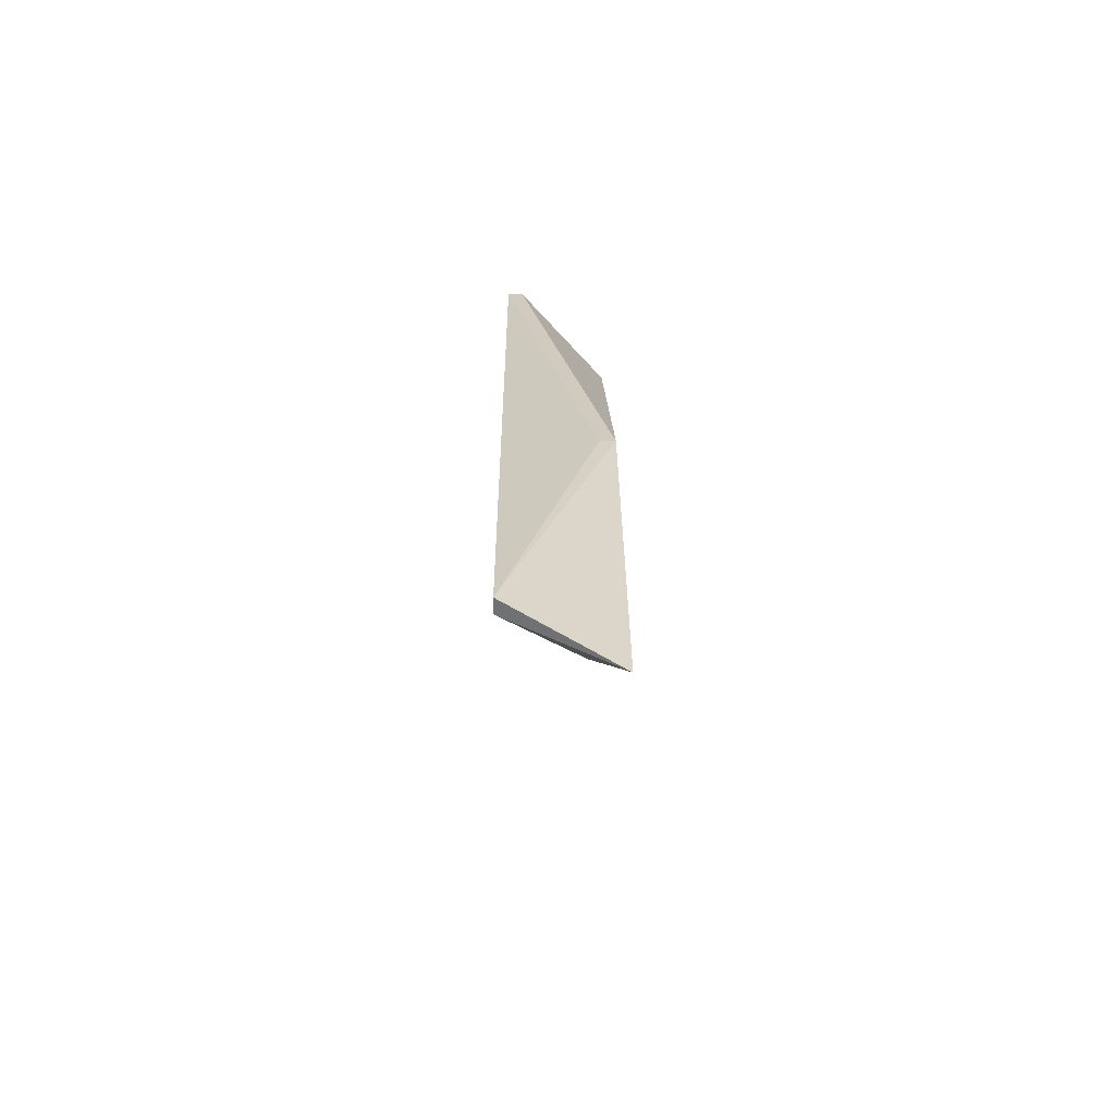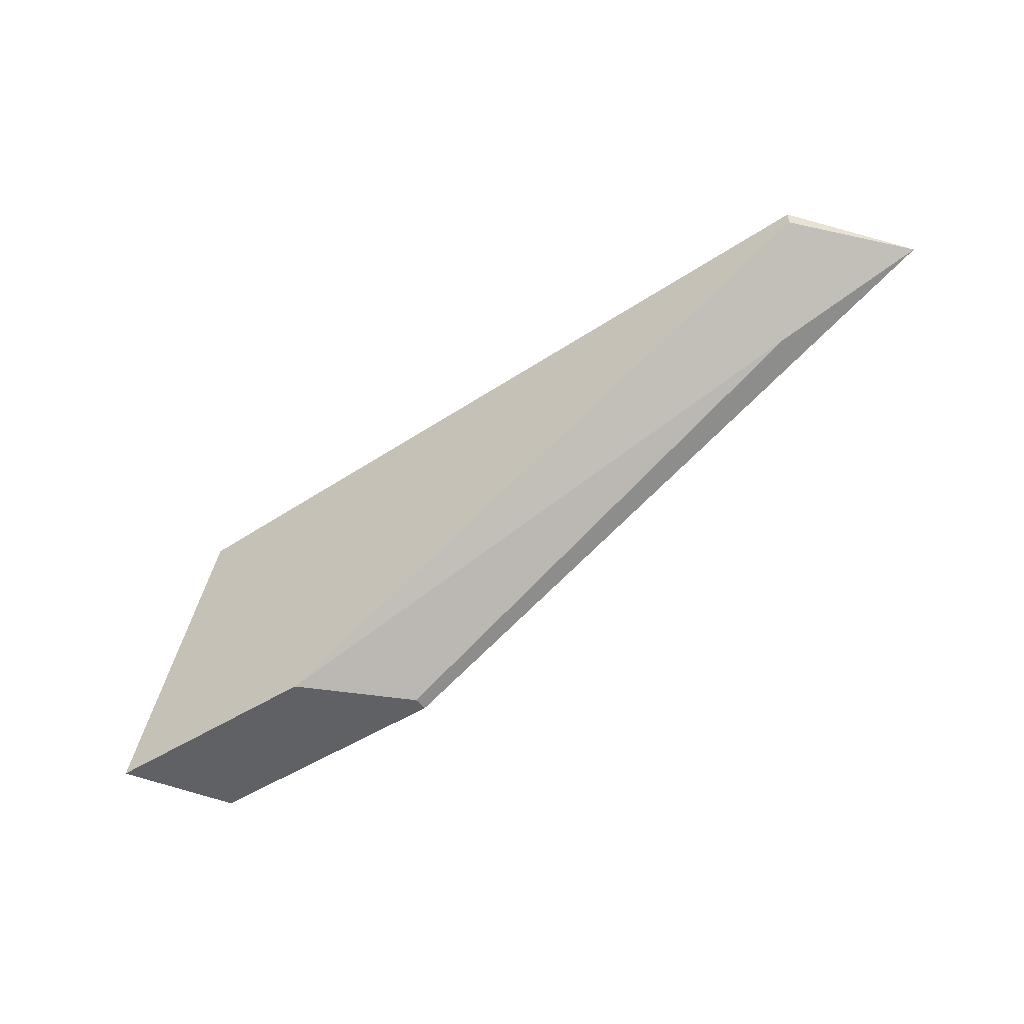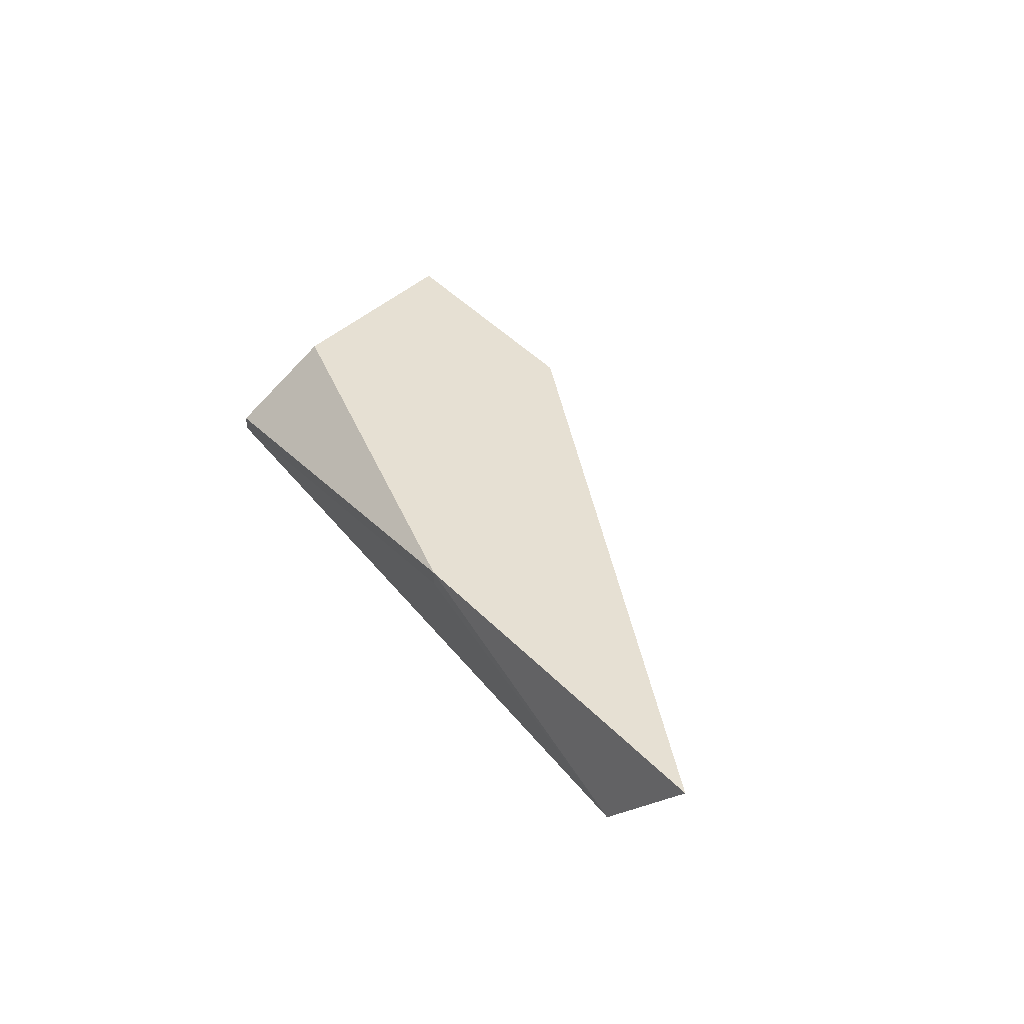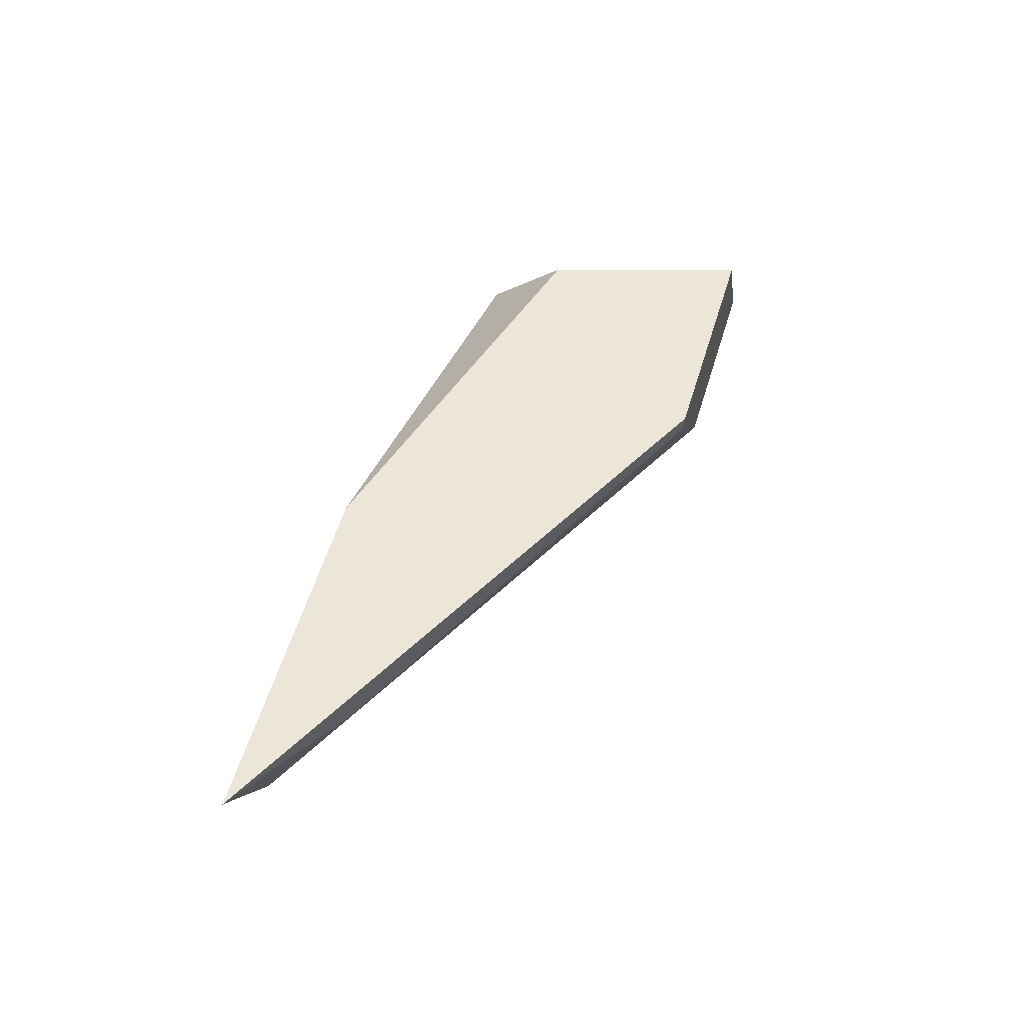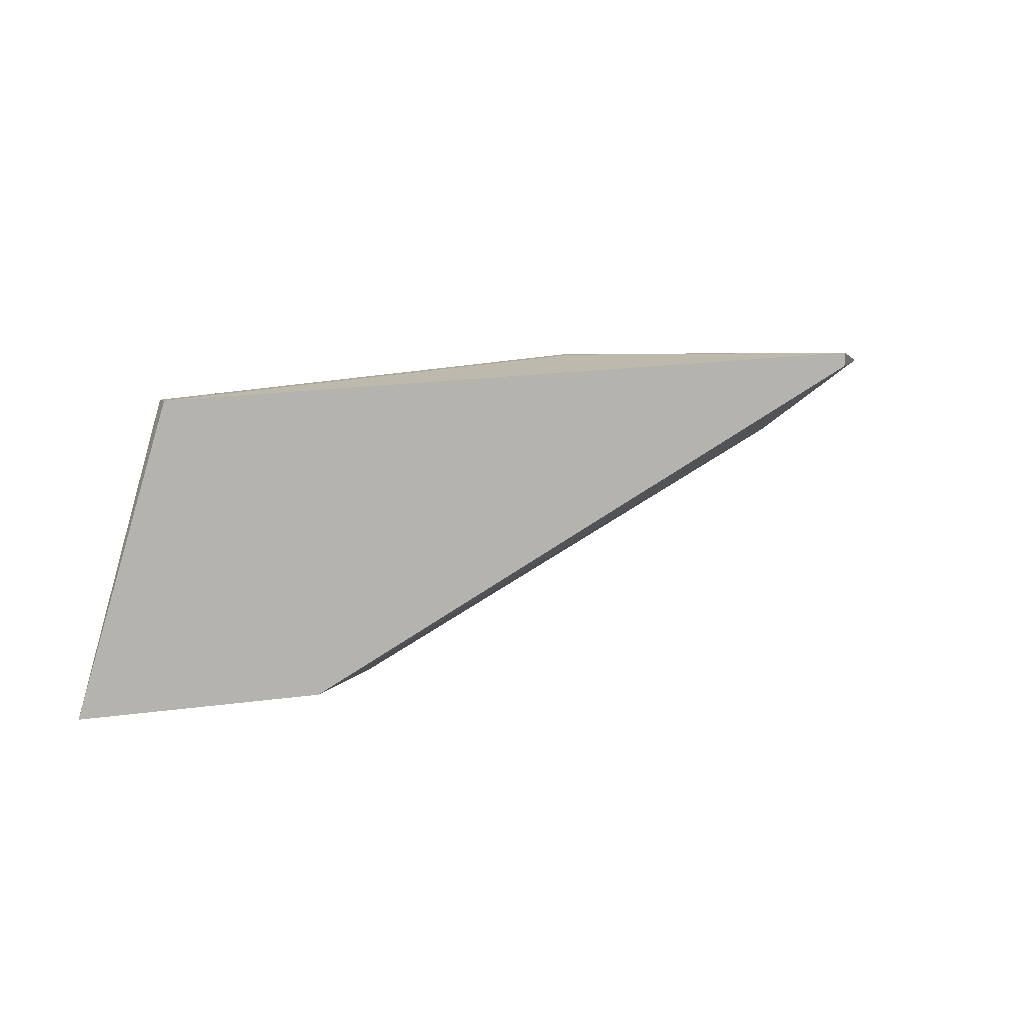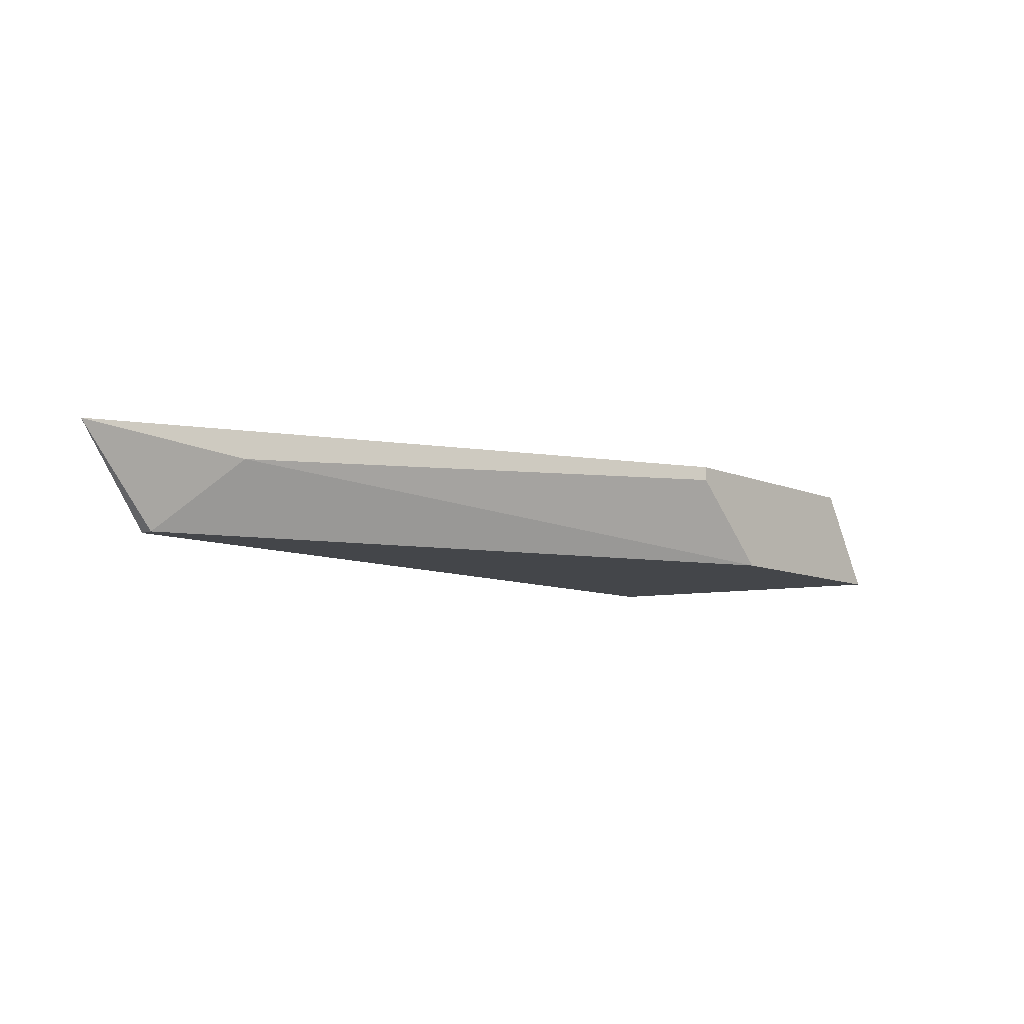
<metadata>
{"format":"obj","ext":"obj","renderer":"f3d","projection":"perspective","resolution":1024,"background":"white","views":[{"elev":27.1,"azim":-90.4,"up":"+Y"},{"elev":-48.3,"azim":-144.6,"up":"+Y"},{"elev":38.4,"azim":-125.6,"up":"+Z"},{"elev":49.0,"azim":-73.7,"up":"+Z"},{"elev":7.6,"azim":154.6,"up":"+Y"},{"elev":-9.6,"azim":-48.1,"up":"+Z"}]}
</metadata>
<code>
v 0.03879 -0.09366 0.01256
v 0.02868 -0.07975 0.0132
v 0.02868 -0.07975 0.01256
v 0.04891 -0.08102 0.009404
v 0.01603 -0.08038 0.008772
v 0.0527 -0.09366 0.008772
v 0.04764 -0.08481 0.0132
v 0.01223 -0.08038 0.0132
v 0.05017 -0.09366 0.0132
v 0.04259 -0.09366 0.008772
v 0.04891 -0.08102 0.008772
v 0.01603 -0.07975 0.008772
v 0.03879 -0.09366 0.0132
v 0.01856 -0.08355 0.01193
f 8 2 12
f 5 8 12
f 3 11 12
f 11 5 12
f 8 5 14
f 1 9 13
f 10 1 14
f 5 10 14
f 1 13 14
f 2 3 12
f 9 8 13
f 6 5 11
f 6 1 10
f 3 4 11
f 5 6 10
f 4 7 9
f 6 4 9
f 1 6 9
f 7 8 9
f 7 2 8
f 4 2 7
f 3 2 4
f 13 8 14
f 4 6 11

</code>
